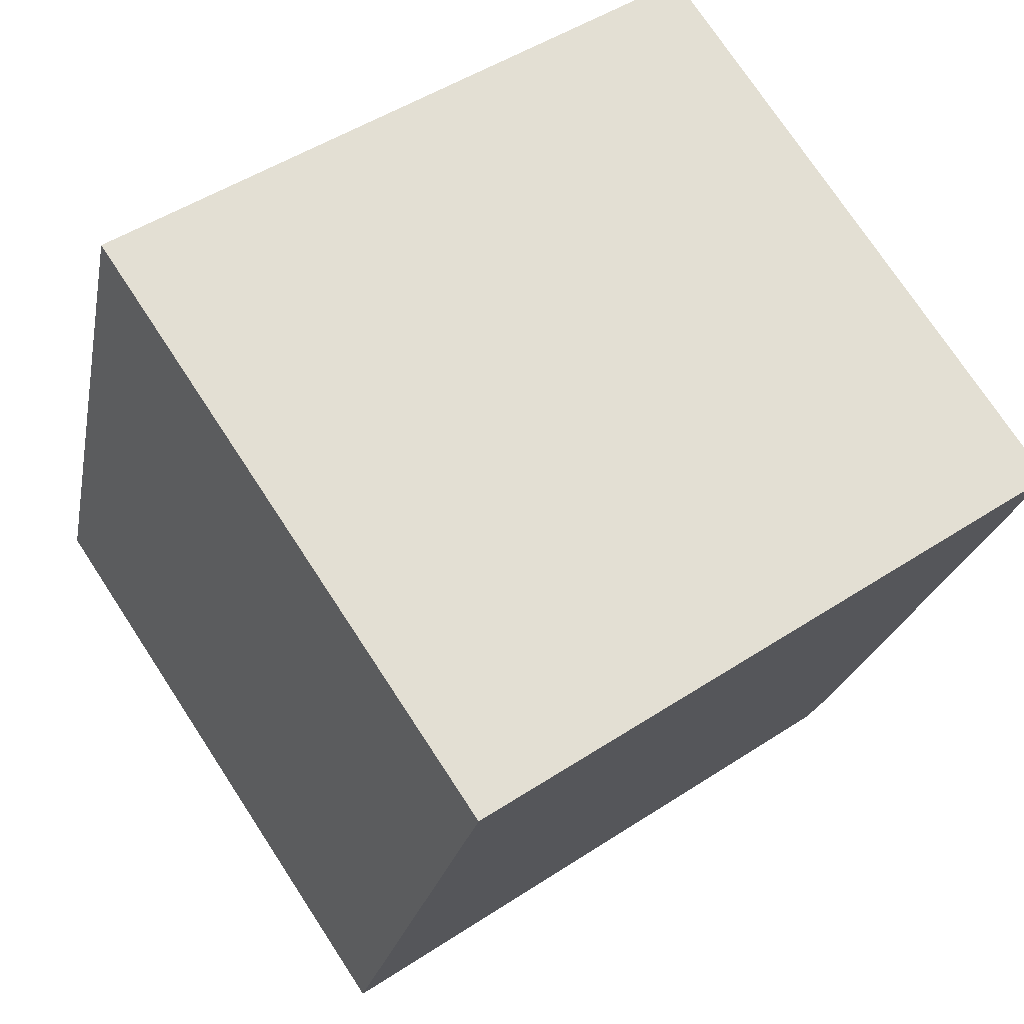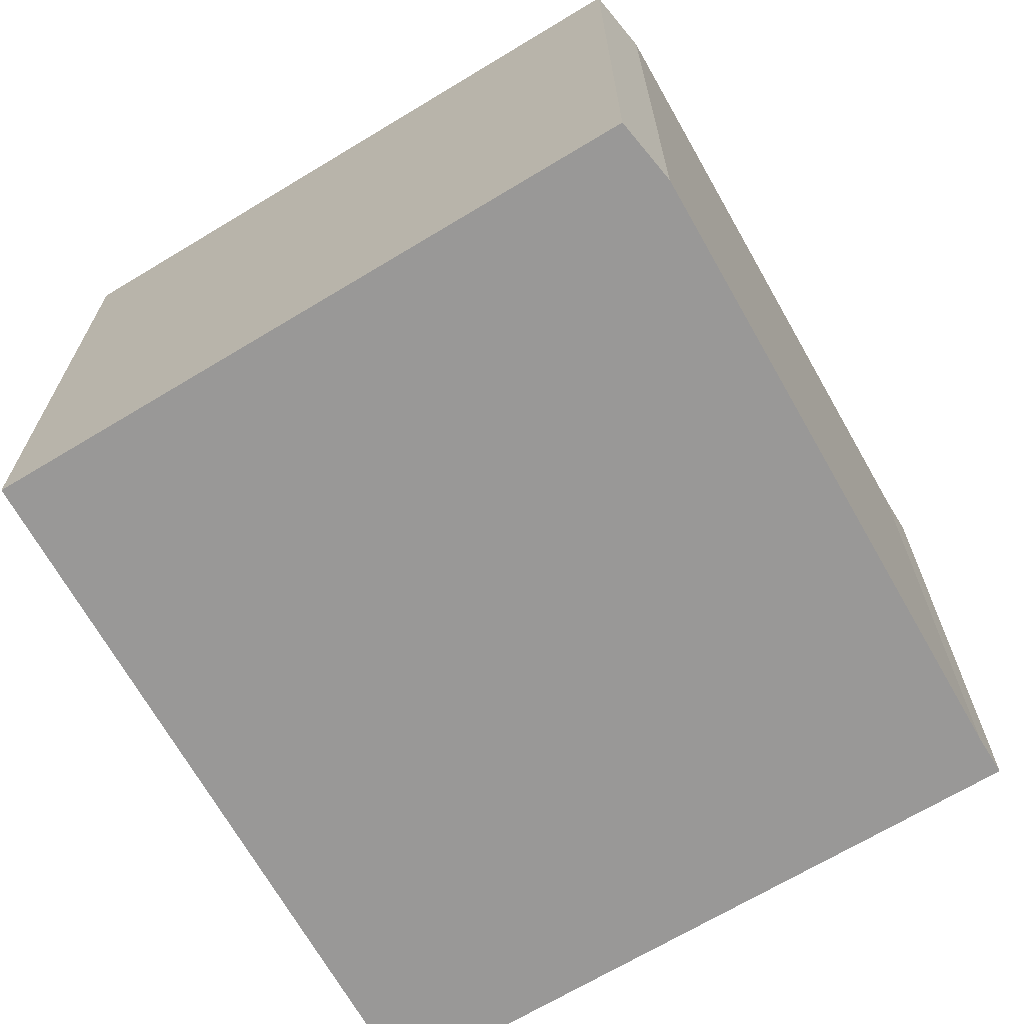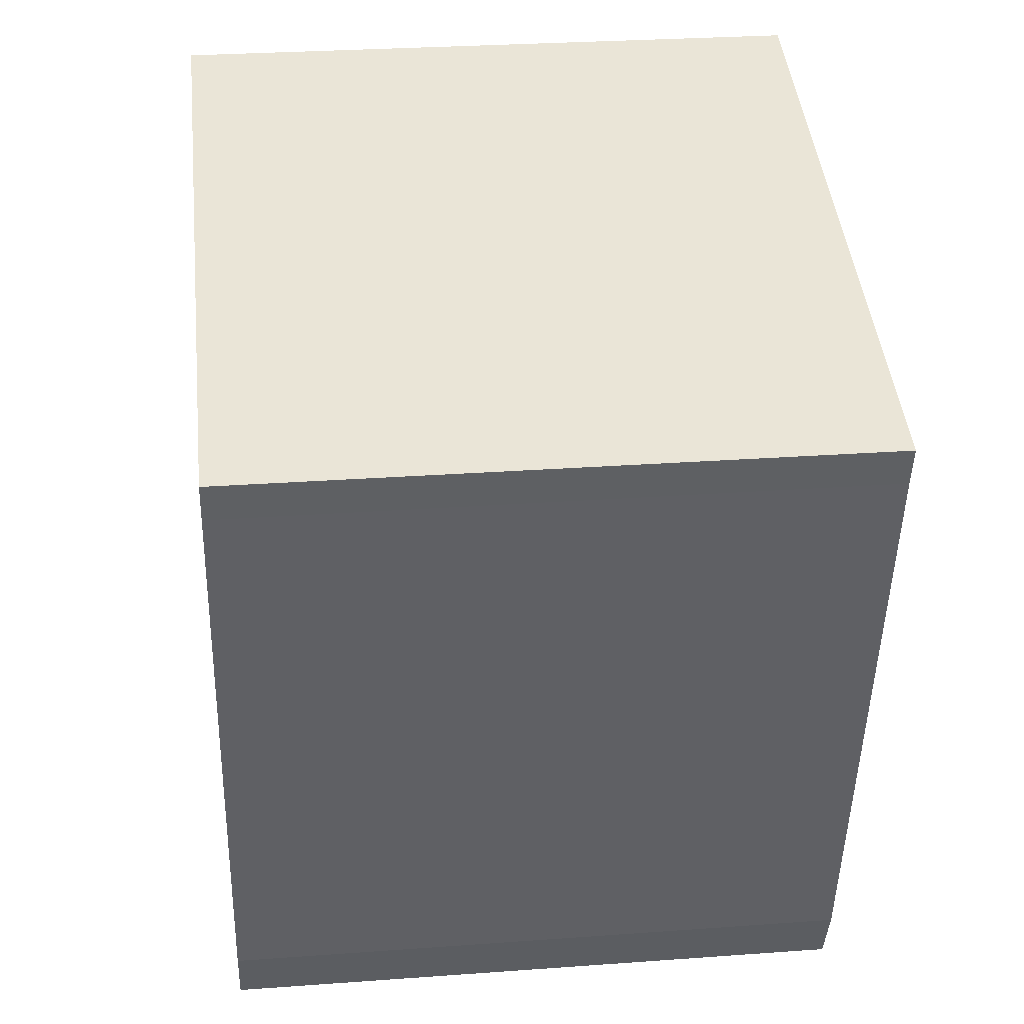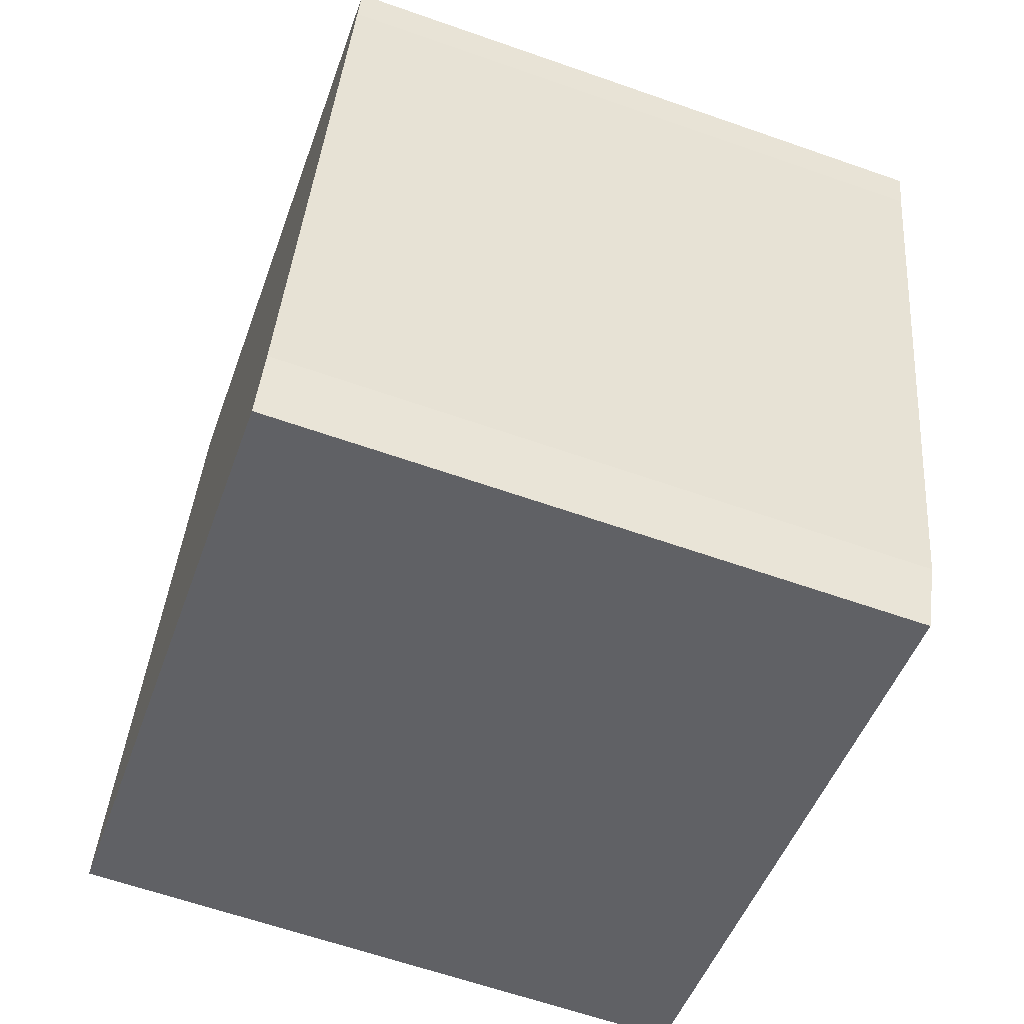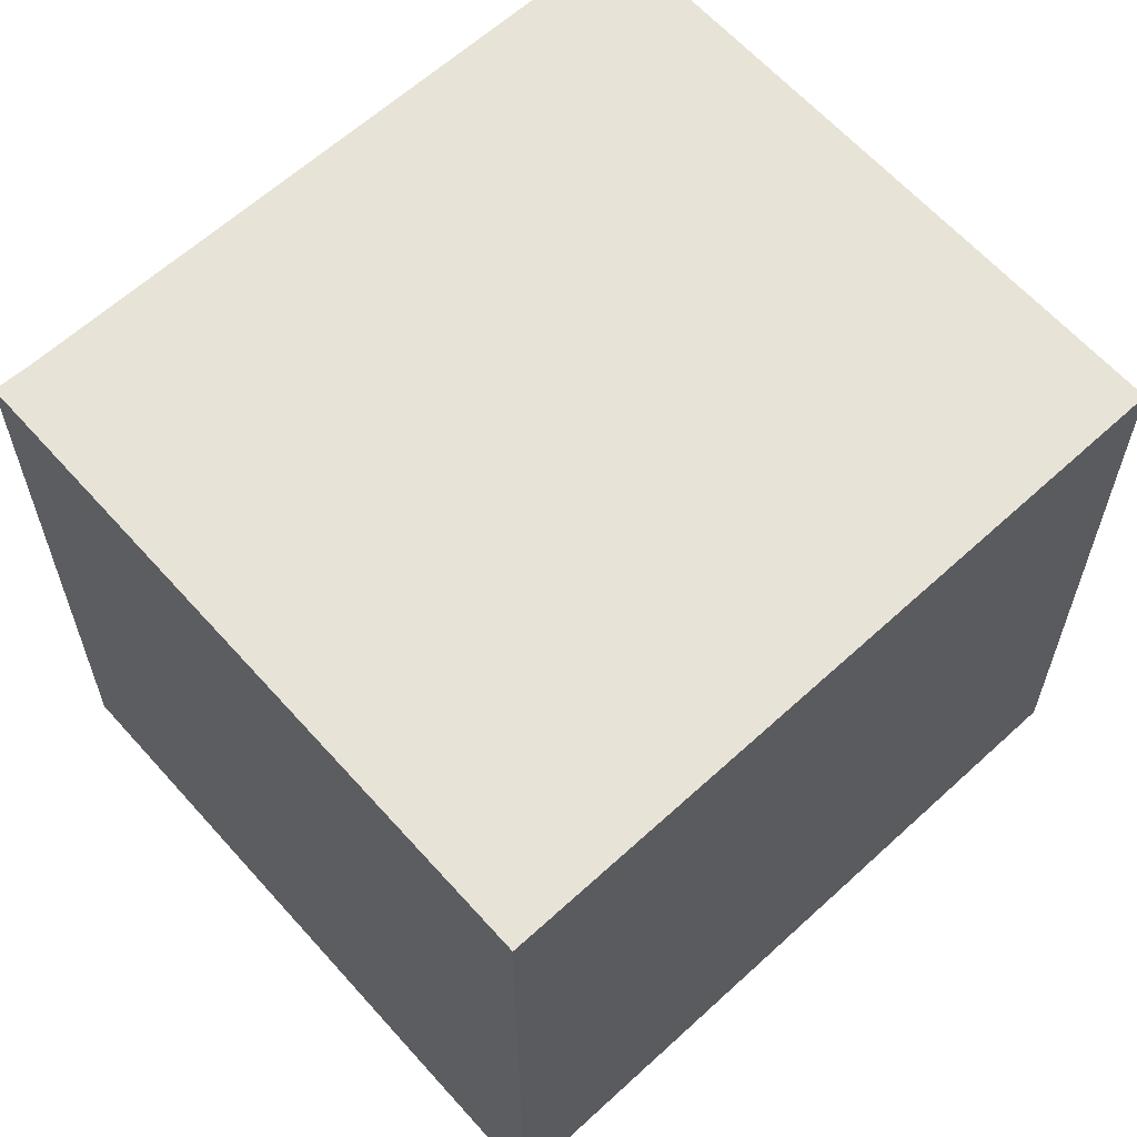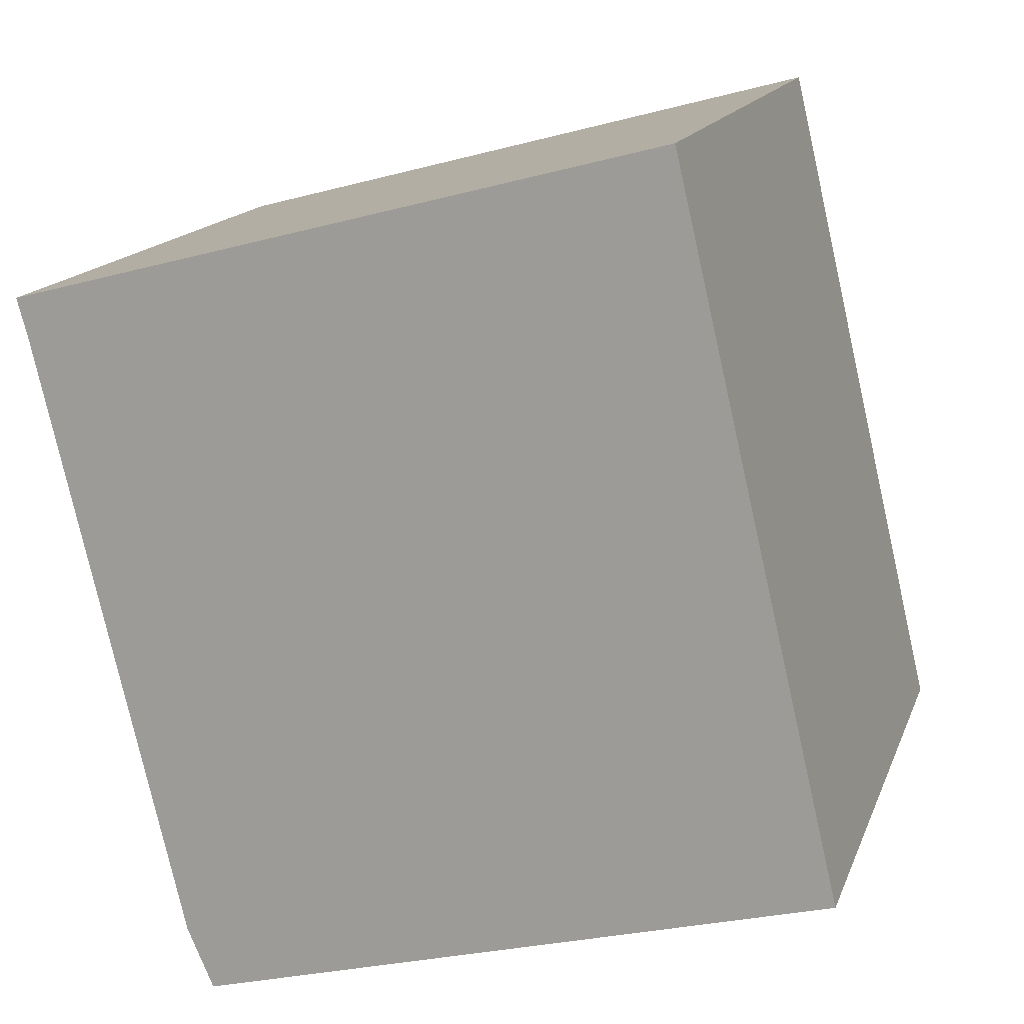
<metadata>
{"format":"obj","ext":"obj","renderer":"f3d","projection":"perspective","resolution":1024,"background":"white","views":[{"elev":74.5,"azim":146.7,"up":"+Z"},{"elev":-68.7,"azim":-163.8,"up":"+Y"},{"elev":28.9,"azim":-96.2,"up":"+Z"},{"elev":-63.1,"azim":-109.5,"up":"+Z"},{"elev":62.0,"azim":33.7,"up":"+Y"},{"elev":15.5,"azim":16.3,"up":"+Z"}]}
</metadata>
<code>
v  2.839 2.759 0.749
v  0.047 2.759 -0.17
v  0 2.759 1.689e-16
v  0.677 2.759 -2.82
v  3.567 2.759 -2.344
v  0.792 2.759 -3.086
v  0.792 1.89e-16 -3.086
v  0.677 1.727e-16 -2.82
v  0.047 1.041e-17 -0.17
v  0 0 0
v  2.839 -4.586e-17 0.749
v  3.567 1.435e-16 -2.344
g defaultobject
f 1 2 3
f 2 1 4
f 4 1 5
f 4 5 6
f 7 4 6
f 4 7 8
f 8 2 4
f 2 8 9
f 9 3 2
f 3 9 10
f 10 1 3
f 1 10 11
f 11 5 1
f 5 11 12
f 12 6 5
f 6 12 7
f 10 12 11
f 12 10 9
f 12 9 8
f 12 8 7

</code>
